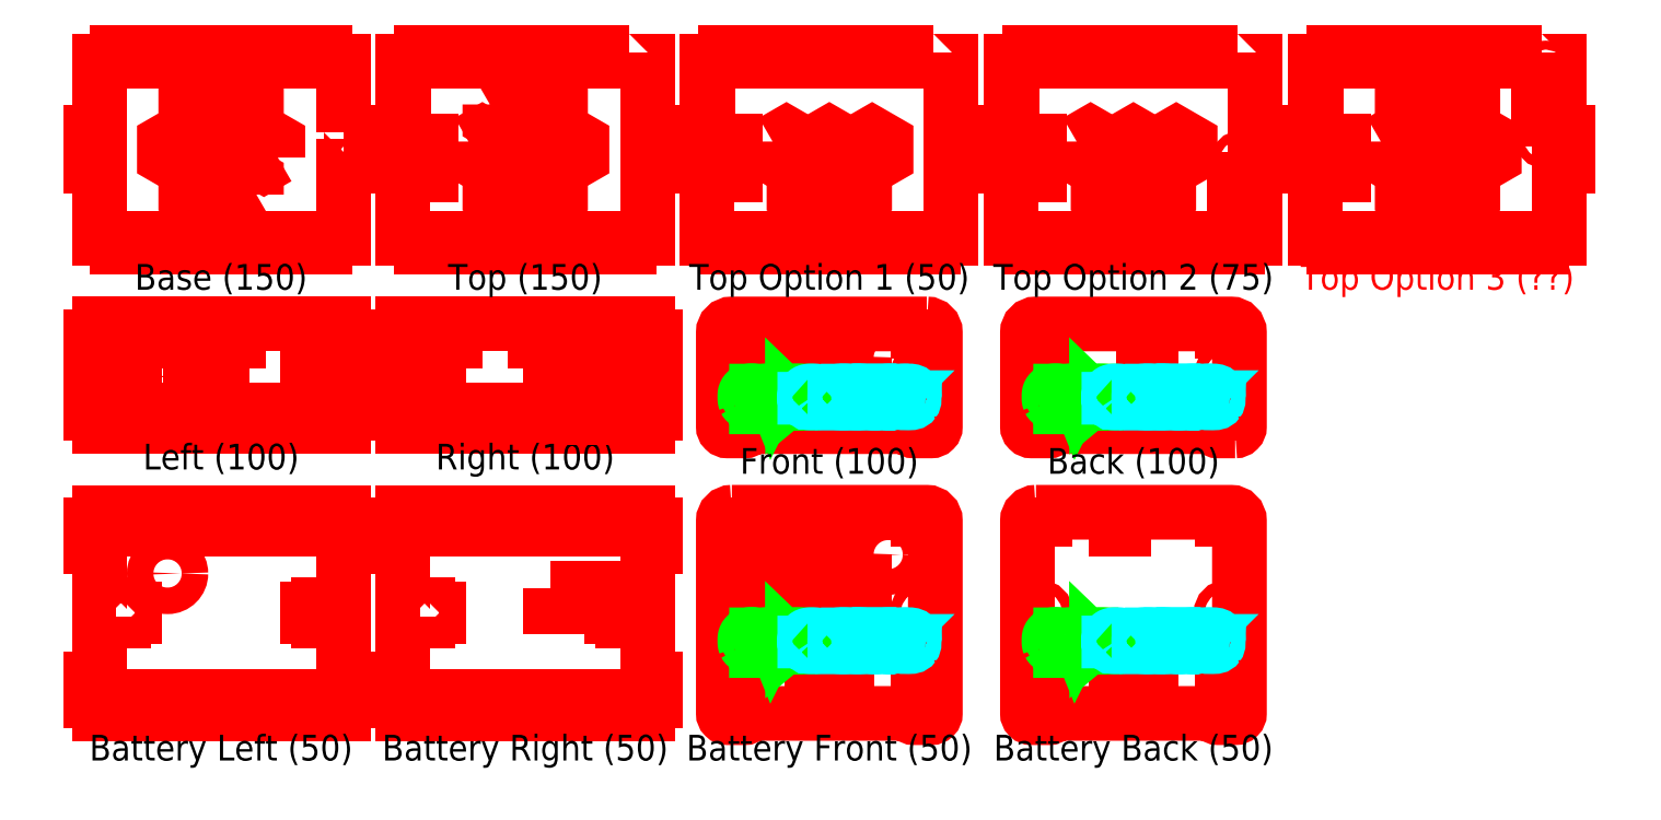
<metadata>
{"format":"dxf","ext":"dxf","renderer":"ezdxf+matplotlib","layout":"modelspace","background":"white","min_lineweight":24,"dpi":150}
</metadata>
<code>
0
SECTION
2
ENTITIES
0
INSERT
8
0
2
Battery Box - Back
10
186.1
20
-179.8
30
0
50
90
0
INSERT
8
0
2
Battery Box - Front
10
115.1
20
-179.8
30
0
50
270
0
INSERT
8
0
2
Small Box - Back
10
186.1
20
-124.3
30
0
0
INSERT
8
0
2
Small Box - Front
10
116.1
20
-123.2
30
0
0
INSERT
8
0
2
Small box - Left
10
-26.87
20
-124.2
30
0
50
90
0
INSERT
8
0
2
Lid - Plain
10
-26.87
20
-71.43
30
0
50
90
0
TEXT
8
0
10
-47.33
20
-104.2
30
0
40
6
1
Base (150)
72
     1
11
-26.87
21
-104.2
31
0
0
TEXT
8
0
10
26.45
20
-104.2
30
0
40
6
1
Top (150)
72
     1
11
44.13
21
-104.2
31
0
0
TEXT
8
0
10
82.84
20
-104.2
30
0
40
6
1
Top Option 1 (50)
72
     1
11
115.1
21
-104.2
31
0
0
TEXT
8
0
10
153.8
20
-104.2
30
0
40
6
1
Top Option 2 (75)
72
     1
11
186.1
21
-104.2
31
0
0
TEXT
8
0
10
-44.75
20
-146.2
30
0
40
6
1
Left (100)
72
     1
11
-26.87
21
-146.2
31
0
0
TEXT
8
0
10
23.42
20
-146.2
30
0
40
6
1
Right (100)
72
     1
11
44.13
21
-146.2
31
0
0
TEXT
8
0
10
94.46
20
-147.2
30
0
40
6
1
Front (100)
72
     1
11
115.1
21
-147.2
31
0
0
TEXT
8
0
10
165.9
20
-147.2
30
0
40
6
1
Back (100)
72
     1
11
186.1
21
-147.2
31
0
0
TEXT
8
0
10
153.9
20
-214.2
30
0
40
6
1
Battery Back (50)
72
     1
11
186.1
21
-214.2
31
0
0
TEXT
8
0
10
82.43
20
-214.2
30
0
40
6
1
Battery Front (50)
72
     1
11
115.1
21
-214.2
31
0
0
INSERT
8
0
2
Battery Box - Left
10
-26.87
20
-179.7
30
0
50
270
0
LWPOLYLINE
8
Cut
90
        4
70
     1
43
0
10
49.93
20
-173.9
10
63.23
20
-173.9
10
63.23
20
-178.2
10
49.93
20
-178.2
0
TEXT
8
0
10
-56.79
20
-214.2
30
0
40
6
1
Battery Left (50)
72
     1
11
-26.87
21
-214.2
31
0
0
TEXT
8
0
10
11.39
20
-214.2
30
0
40
6
1
Battery Right (50)
72
     1
11
44.13
21
-214.2
31
0
0
LWPOLYLINE
8
Cut
90
        4
70
     1
43
0
10
40.13
20
-158.2
10
40.13
20
-160.2
10
48.13
20
-160.2
10
48.13
20
-158.2
0
LWPOLYLINE
8
Cut
90
        4
70
     1
43
0
10
60.38
20
-158.2
10
60.38
20
-160.2
10
68.38
20
-160.2
10
68.38
20
-158.2
0
LWPOLYLINE
8
Cut
90
        4
70
     1
43
0
10
19.88
20
-158.2
10
19.88
20
-160.2
10
27.88
20
-160.2
10
27.88
20
-158.2
0
LWPOLYLINE
8
Cut
90
        4
70
     1
43
0
10
60.38
20
-201.2
10
68.38
20
-201.2
10
68.38
20
-199.2
10
60.38
20
-199.2
0
LWPOLYLINE
8
Cut
90
        4
70
     1
43
0
10
40.13
20
-201.2
10
48.13
20
-201.2
10
48.13
20
-199.2
10
40.13
20
-199.2
0
LWPOLYLINE
8
Cut
90
       44
70
     1
43
0
10
19.63
20
-180.7
10
19.63
20
-181.7
10
21.38
20
-181.7
10
21.38
20
-180.7
10
23.88
20
-180.7
10
23.88
20
-178.7
10
21.38
20
-178.7
10
21.38
20
-177.7
10
19.63
20
-177.7
10
19.63
20
-178.7
10
15.63
20
-178.7
10
15.63
20
-164.2
10
13.63
20
-164.2
10
13.63
20
-159.2
10
15.63
20
-159.2
10
15.63
20
-156.2
10
72.63
20
-156.2
10
72.63
20
-159.2
10
74.63
20
-159.2
10
74.63
20
-164.2
10
72.63
20
-164.2
10
72.63
20
-178.7
10
68.63
20
-178.7
10
68.63
20
-177.7
10
66.88
20
-177.7
10
66.88
20
-178.7
10
64.38
20
-178.7
10
64.38
20
-180.7
10
66.88
20
-180.7
10
66.88
20
-181.7
10
68.63
20
-181.7
10
68.63
20
-180.7
10
72.63
20
-180.7
10
72.63
20
-195.2
10
74.63
20
-195.2
10
74.63
20
-200.2
10
72.63
20
-200.2
10
72.63
20
-203.2
10
15.63
20
-203.2
10
15.63
20
-200.2
10
13.63
20
-200.2
10
13.63
20
-195.2
10
15.63
20
-195.2
10
15.63
20
-180.7
0
LWPOLYLINE
8
Cut
90
        4
70
     1
43
0
10
19.88
20
-199.2
10
19.88
20
-201.2
10
27.88
20
-201.2
10
27.88
20
-199.2
0
LWPOLYLINE
8
Cut
90
        4
70
     1
43
0
10
40.13
20
-116.2
10
40.13
20
-114.2
10
48.13
20
-114.2
10
48.13
20
-116.2
0
LWPOLYLINE
8
Cut
90
        4
70
     1
43
0
10
19.88
20
-116.2
10
19.88
20
-114.2
10
27.88
20
-114.2
10
27.88
20
-116.2
0
LWPOLYLINE
8
Cut
90
        4
70
     1
43
0
10
68.38
20
-116.2
10
60.38
20
-116.2
10
60.38
20
-114.2
10
68.38
20
-114.2
0
LWPOLYLINE
8
Cut
90
        4
70
     1
43
0
10
19.88
20
-134.2
10
19.88
20
-132.2
10
27.88
20
-132.2
10
27.88
20
-134.2
0
LWPOLYLINE
8
Cut
90
        4
70
     1
43
0
10
40.13
20
-134.2
10
40.13
20
-132.2
10
48.13
20
-132.2
10
48.13
20
-134.2
0
LWPOLYLINE
8
Cut
90
       44
70
     1
43
0
10
72.63
20
-128.2
10
74.63
20
-128.2
10
74.63
20
-133.2
10
72.63
20
-133.2
10
72.63
20
-136.2
10
15.63
20
-136.2
10
15.63
20
-133.2
10
13.63
20
-133.2
10
13.63
20
-128.2
10
15.63
20
-128.2
10
15.63
20
-125.2
10
19.63
20
-125.2
10
19.63
20
-126.2
10
21.38
20
-126.2
10
21.38
20
-125.2
10
23.88
20
-125.2
10
23.88
20
-123.2
10
21.38
20
-123.2
10
21.38
20
-122.2
10
19.63
20
-122.2
10
19.63
20
-123.2
10
15.63
20
-123.2
10
15.63
20
-120.2
10
13.63
20
-120.2
10
13.63
20
-115.2
10
15.63
20
-115.2
10
15.63
20
-112.2
10
72.63
20
-112.2
10
72.63
20
-115.2
10
74.63
20
-115.2
10
74.63
20
-120.2
10
72.63
20
-120.2
10
72.63
20
-123.2
10
68.63
20
-123.2
10
68.63
20
-122.2
10
66.88
20
-122.2
10
66.88
20
-123.2
10
64.38
20
-123.2
10
64.38
20
-125.2
10
66.88
20
-125.2
10
66.88
20
-126.2
10
68.63
20
-126.2
10
68.63
20
-125.2
10
72.63
20
-125.2
0
LWPOLYLINE
8
Cut
90
        8
70
     1
43
0
10
49.93
20
-132.2
10
49.93
20
-127.9
10
63.23
20
-127.9
10
63.23
20
-132.2
10
68.38
20
-132.2
10
68.38
20
-134.2
10
60.38
20
-134.2
10
60.38
20
-132.2
0
LWPOLYLINE
8
Cut
90
       36
70
     1
43
0
10
68.38
20
-48.68
10
68.38
20
-50.68
10
72.63
20
-50.68
10
72.63
20
-67.43
10
74.63
20
-67.43
10
74.63
20
-75.43
10
72.63
20
-75.43
10
72.63
20
-92.18
10
68.38
20
-92.18
10
68.38
20
-94.18
10
60.38
20
-94.18
10
60.38
20
-92.18
10
48.13
20
-92.18
10
48.13
20
-94.18
10
40.13
20
-94.18
10
40.13
20
-92.18
10
27.88
20
-92.18
10
27.88
20
-94.18
10
19.88
20
-94.18
10
19.88
20
-92.18
10
15.63
20
-92.18
10
15.63
20
-75.43
10
13.63
20
-75.43
10
13.63
20
-67.43
10
15.63
20
-67.43
10
15.63
20
-50.68
10
19.88
20
-50.68
10
19.88
20
-48.68
10
27.88
20
-48.68
10
27.88
20
-50.68
10
40.13
20
-50.68
10
40.13
20
-48.68
10
48.13
20
-48.68
10
48.13
20
-50.68
10
60.38
20
-50.68
10
60.38
20
-48.68
0
LWPOLYLINE
8
Cut
90
        4
70
     1
43
0
10
22.13
20
-63.08
10
22.13
20
-77.28
10
17.63
20
-77.28
10
17.63
20
-63.08
0
LWPOLYLINE
8
Cut
90
        6
70
     1
43
0
10
40.88
20
-69.56
10
44.13
20
-67.68
10
47.38
20
-69.56
10
47.38
20
-73.31
10
44.13
20
-75.18
10
40.88
20
-73.31
0
LWPOLYLINE
8
Cut
90
        6
70
     1
43
0
10
50.88
20
-69.56
10
54.13
20
-67.68
10
57.38
20
-69.56
10
57.38
20
-73.31
10
54.13
20
-75.18
10
50.88
20
-73.31
0
LWPOLYLINE
8
Cut
90
        6
70
     1
43
0
10
30.88
20
-69.56
10
34.13
20
-67.68
10
37.38
20
-69.56
10
37.38
20
-73.31
10
34.13
20
-75.18
10
30.88
20
-73.31
0
LWPOLYLINE
8
Cut
90
        6
70
     1
43
0
10
35.88
20
-78.22
10
39.13
20
-76.34
10
42.38
20
-78.22
10
42.38
20
-81.97
10
39.13
20
-83.84
10
35.88
20
-81.97
0
LWPOLYLINE
8
Cut
90
        6
70
     1
43
0
10
45.88
20
-78.22
10
49.13
20
-76.34
10
52.38
20
-78.22
10
52.38
20
-81.97
10
49.13
20
-83.84
10
45.88
20
-81.97
0
LWPOLYLINE
8
Cut
90
       36
70
     1
43
0
10
139.4
20
-48.68
10
139.4
20
-50.68
10
143.6
20
-50.68
10
143.6
20
-67.43
10
145.6
20
-67.43
10
145.6
20
-75.43
10
143.6
20
-75.43
10
143.6
20
-92.18
10
139.4
20
-92.18
10
139.4
20
-94.18
10
131.4
20
-94.18
10
131.4
20
-92.18
10
119.1
20
-92.18
10
119.1
20
-94.18
10
111.1
20
-94.18
10
111.1
20
-92.18
10
98.88
20
-92.18
10
98.88
20
-94.18
10
90.88
20
-94.18
10
90.88
20
-92.18
10
86.63
20
-92.18
10
86.63
20
-75.43
10
84.63
20
-75.43
10
84.63
20
-67.43
10
86.63
20
-67.43
10
86.63
20
-50.68
10
90.88
20
-50.68
10
90.88
20
-48.68
10
98.88
20
-48.68
10
98.88
20
-50.68
10
111.1
20
-50.68
10
111.1
20
-48.68
10
119.1
20
-48.68
10
119.1
20
-50.68
10
131.4
20
-50.68
10
131.4
20
-48.68
0
LWPOLYLINE
8
Cut
90
        4
70
     1
43
0
10
93.13
20
-63.08
10
93.13
20
-77.28
10
88.63
20
-77.28
10
88.63
20
-63.08
0
CIRCLE
8
Cut
10
211.4
20
-89.43
30
0
40
1.05
0
CIRCLE
8
Cut
10
211.4
20
-74.43
30
0
40
1.05
0
LWPOLYLINE
8
Cut
90
        4
70
     1
43
0
10
213.1
20
-85.43
10
213.1
20
-78.43
10
209.6
20
-78.43
10
209.6
20
-85.43
0
LWPOLYLINE
8
Cut
90
       36
70
     1
43
0
10
210.4
20
-48.68
10
210.4
20
-50.68
10
214.6
20
-50.68
10
214.6
20
-67.43
10
216.6
20
-67.43
10
216.6
20
-75.43
10
214.6
20
-75.43
10
214.6
20
-92.18
10
210.4
20
-92.18
10
210.4
20
-94.18
10
202.4
20
-94.18
10
202.4
20
-92.18
10
190.1
20
-92.18
10
190.1
20
-94.18
10
182.1
20
-94.18
10
182.1
20
-92.18
10
169.9
20
-92.18
10
169.9
20
-94.18
10
161.9
20
-94.18
10
161.9
20
-92.18
10
157.6
20
-92.18
10
157.6
20
-75.43
10
155.6
20
-75.43
10
155.6
20
-67.43
10
157.6
20
-67.43
10
157.6
20
-50.68
10
161.9
20
-50.68
10
161.9
20
-48.68
10
169.9
20
-48.68
10
169.9
20
-50.68
10
182.1
20
-50.68
10
182.1
20
-48.68
10
190.1
20
-48.68
10
190.1
20
-50.68
10
202.4
20
-50.68
10
202.4
20
-48.68
0
LWPOLYLINE
8
Cut
90
        4
70
     1
43
0
10
164.1
20
-63.08
10
164.1
20
-77.28
10
159.6
20
-77.28
10
159.6
20
-63.08
0
LWPOLYLINE
8
Cut
90
        6
70
     1
43
0
10
111.9
20
-69.56
10
115.1
20
-67.68
10
118.4
20
-69.56
10
118.4
20
-73.31
10
115.1
20
-75.18
10
111.9
20
-73.31
0
LWPOLYLINE
8
Cut
90
        6
70
     1
43
0
10
121.9
20
-69.56
10
125.1
20
-67.68
10
128.4
20
-69.56
10
128.4
20
-73.31
10
125.1
20
-75.18
10
121.9
20
-73.31
0
LWPOLYLINE
8
Cut
90
        6
70
     1
43
0
10
101.9
20
-69.56
10
105.1
20
-67.68
10
108.4
20
-69.56
10
108.4
20
-73.31
10
105.1
20
-75.18
10
101.9
20
-73.31
0
LWPOLYLINE
8
Cut
90
        6
70
     1
43
0
10
106.9
20
-78.22
10
110.1
20
-76.34
10
113.4
20
-78.22
10
113.4
20
-81.97
10
110.1
20
-83.84
10
106.9
20
-81.97
0
LWPOLYLINE
8
Cut
90
        6
70
     1
43
0
10
116.9
20
-78.22
10
120.1
20
-76.34
10
123.4
20
-78.22
10
123.4
20
-81.97
10
120.1
20
-83.84
10
116.9
20
-81.97
0
LWPOLYLINE
8
Cut
90
        6
70
     1
43
0
10
182.9
20
-69.56
10
186.1
20
-67.68
10
189.4
20
-69.56
10
189.4
20
-73.31
10
186.1
20
-75.18
10
182.9
20
-73.31
0
LWPOLYLINE
8
Cut
90
        6
70
     1
43
0
10
192.9
20
-69.56
10
196.1
20
-67.68
10
199.4
20
-69.56
10
199.4
20
-73.31
10
196.1
20
-75.18
10
192.9
20
-73.31
0
LWPOLYLINE
8
Cut
90
        6
70
     1
43
0
10
172.9
20
-69.56
10
176.1
20
-67.68
10
179.4
20
-69.56
10
179.4
20
-73.31
10
176.1
20
-75.18
10
172.9
20
-73.31
0
LWPOLYLINE
8
Cut
90
        6
70
     1
43
0
10
177.9
20
-78.22
10
181.1
20
-76.34
10
184.4
20
-78.22
10
184.4
20
-81.97
10
181.1
20
-83.84
10
177.9
20
-81.97
0
LWPOLYLINE
8
Cut
90
        6
70
     1
43
0
10
187.9
20
-78.22
10
191.1
20
-76.34
10
194.4
20
-78.22
10
194.4
20
-81.97
10
191.1
20
-83.84
10
187.9
20
-81.97
0
LWPOLYLINE
8
Cut
90
        6
70
     1
43
0
10
35.88
20
-60.9
10
39.13
20
-59.02
10
42.38
20
-60.9
10
42.38
20
-64.65
10
39.13
20
-66.52
10
35.88
20
-64.65
0
LWPOLYLINE
8
Cut
90
        6
70
     1
43
0
10
45.88
20
-60.9
10
49.13
20
-59.02
10
52.38
20
-60.9
10
52.38
20
-64.65
10
49.13
20
-66.52
10
45.88
20
-64.65
0
LWPOLYLINE
8
temp
90
       36
70
     1
43
0
10
281.4
20
-48.68
10
281.4
20
-50.68
10
285.6
20
-50.68
10
285.6
20
-67.43
10
287.6
20
-67.43
10
287.6
20
-75.43
10
285.6
20
-75.43
10
285.6
20
-92.18
10
281.4
20
-92.18
10
281.4
20
-94.18
10
273.4
20
-94.18
10
273.4
20
-92.18
10
261.1
20
-92.18
10
261.1
20
-94.18
10
253.1
20
-94.18
10
253.1
20
-92.18
10
240.9
20
-92.18
10
240.9
20
-94.18
10
232.9
20
-94.18
10
232.9
20
-92.18
10
228.6
20
-92.18
10
228.6
20
-75.43
10
226.6
20
-75.43
10
226.6
20
-67.43
10
228.6
20
-67.43
10
228.6
20
-50.68
10
232.9
20
-50.68
10
232.9
20
-48.68
10
240.9
20
-48.68
10
240.9
20
-50.68
10
253.1
20
-50.68
10
253.1
20
-48.68
10
261.1
20
-48.68
10
261.1
20
-50.68
10
273.4
20
-50.68
10
273.4
20
-48.68
0
LWPOLYLINE
8
temp
90
        4
70
     1
43
0
10
235.1
20
-63.08
10
235.1
20
-77.28
10
230.6
20
-77.28
10
230.6
20
-63.08
0
TEXT
8
temp
10
224.8
20
-104.2
30
0
40
6
1
Top Option 3 (??)
72
     1
11
257.1
21
-104.2
31
0
0
LWPOLYLINE
8
temp
90
        6
70
     1
43
0
10
253.9
20
-69.56
10
257.1
20
-67.68
10
260.4
20
-69.56
10
260.4
20
-73.31
10
257.1
20
-75.18
10
253.9
20
-73.31
0
LWPOLYLINE
8
temp
90
        6
70
     1
43
0
10
263.9
20
-69.56
10
267.1
20
-67.68
10
270.4
20
-69.56
10
270.4
20
-73.31
10
267.1
20
-75.18
10
263.9
20
-73.31
0
LWPOLYLINE
8
temp
90
        6
70
     1
43
0
10
243.9
20
-69.56
10
247.1
20
-67.68
10
250.4
20
-69.56
10
250.4
20
-73.31
10
247.1
20
-75.18
10
243.9
20
-73.31
0
LWPOLYLINE
8
temp
90
        6
70
     1
43
0
10
248.9
20
-78.22
10
252.1
20
-76.34
10
255.4
20
-78.22
10
255.4
20
-81.97
10
252.1
20
-83.84
10
248.9
20
-81.97
0
LWPOLYLINE
8
temp
90
        6
70
     1
43
0
10
258.9
20
-78.22
10
262.1
20
-76.34
10
265.4
20
-78.22
10
265.4
20
-81.97
10
262.1
20
-83.84
10
258.9
20
-81.97
0
CIRCLE
8
temp
10
282.4
20
-53.43
30
0
40
1.05
0
CIRCLE
8
temp
10
282.4
20
-68.43
30
0
40
1.05
0
LWPOLYLINE
8
temp
90
        4
70
     1
43
0
10
284.1
20
-57.43
10
284.1
20
-64.43
10
280.6
20
-64.43
10
280.6
20
-57.43
0
LWPOLYLINE
8
temp
90
        6
70
     1
43
0
10
248.9
20
-64.65
10
252.1
20
-66.52
10
255.4
20
-64.65
10
255.4
20
-60.9
10
252.1
20
-59.02
10
248.9
20
-60.9
0
LWPOLYLINE
8
temp
90
        6
70
     1
43
0
10
258.9
20
-64.65
10
262.1
20
-66.52
10
265.4
20
-64.65
10
265.4
20
-60.9
10
262.1
20
-59.02
10
258.9
20
-60.9
0
VIEWPORT
360
B318
8
0
10
145
20
146.2
30
0
40
419.9
41
326.2
68
     2
69
     1
12
145
22
146.2
13
0
23
0
14
10
24
10
15
10
25
10
16
0
26
0
36
1
17
0
27
0
37
0
42
50
43
0
44
0
45
326.2
50
0
51
0
72
  1000
90
   819232
1

281
     0
71
     1
74
     0
110
0
120
0
130
0
111
1
121
0
131
0
112
0
122
1
132
0
79
     0
146
0
170
     0
61
     5
348
F5
292
     1
282
     1
141
0
142
0
63
   250
421
  3355443
0
VIEWPORT
360
B31C
8
0
10
143.4
20
94.7
30
0
40
281.5
41
183.9
68
     1
69
     2
12
-37.04
22
-12.16
13
0
23
0
14
10
24
10
15
10
25
10
16
8.058e-12
26
0
36
578.8
17
116.7
27
-125.2
37
7.164e-12
42
50
43
0
44
0
45
183.9
50
0
51
9e-15
72
 20000
90
   819808
1

281
     6
71
     1
74
     0
110
0
120
0
130
0
111
1
121
0
131
0
112
0
122
1
132
0
79
     0
146
0
170
     0
61
     5
348
1F1
292
     1
282
     1
141
0
142
0
63
   250
421
  3355443
0
ENDSEC
0
EOF

</code>
